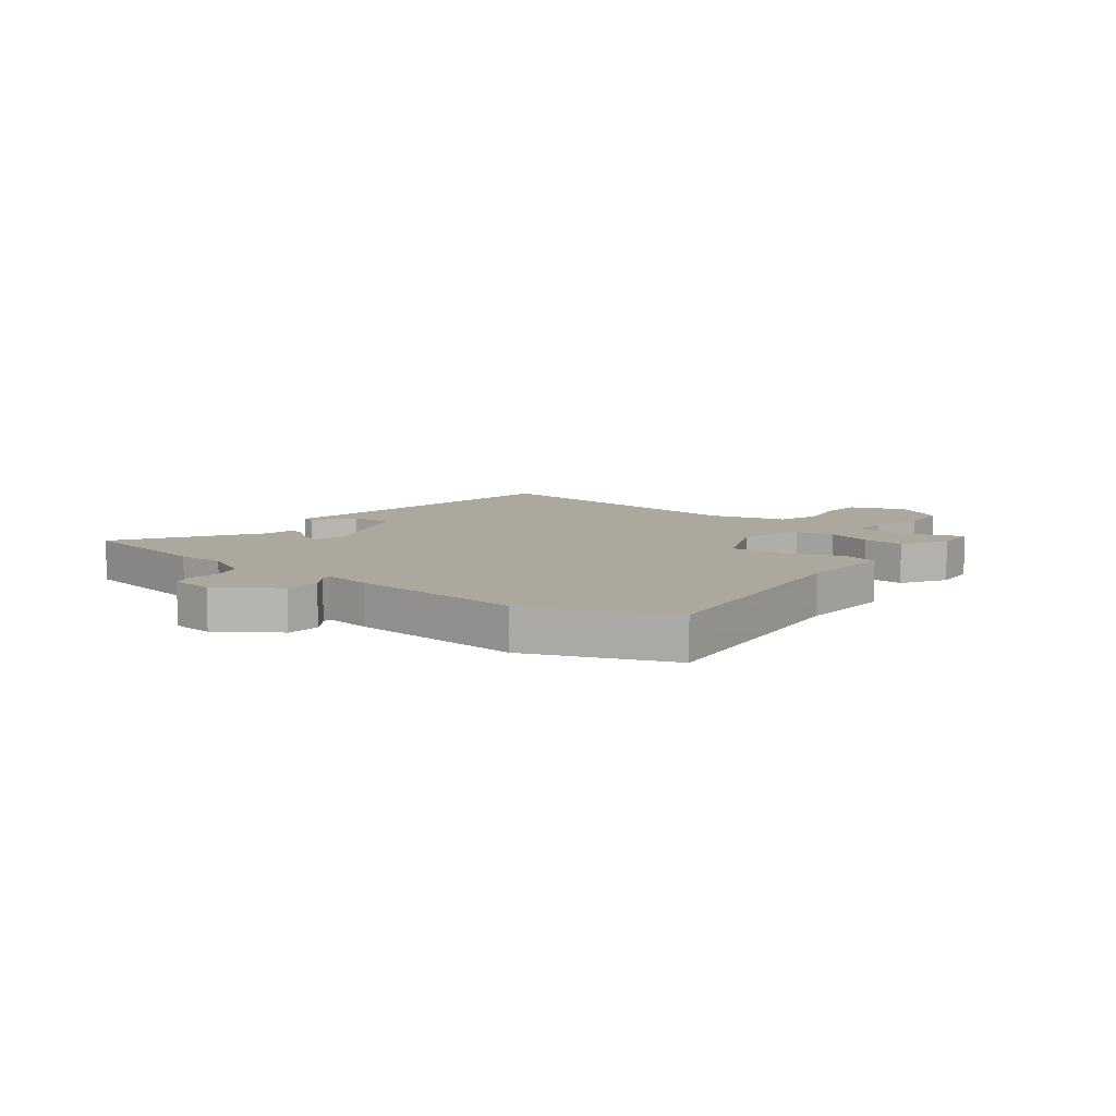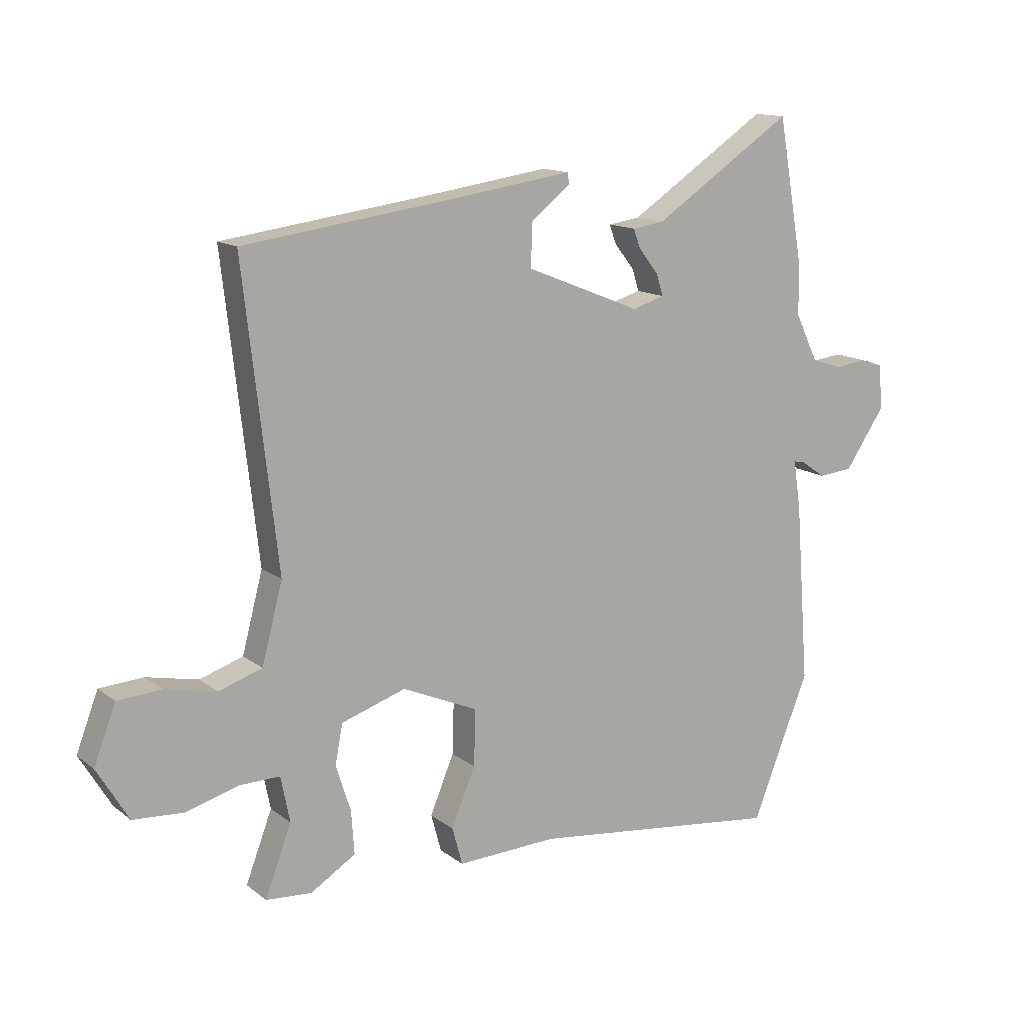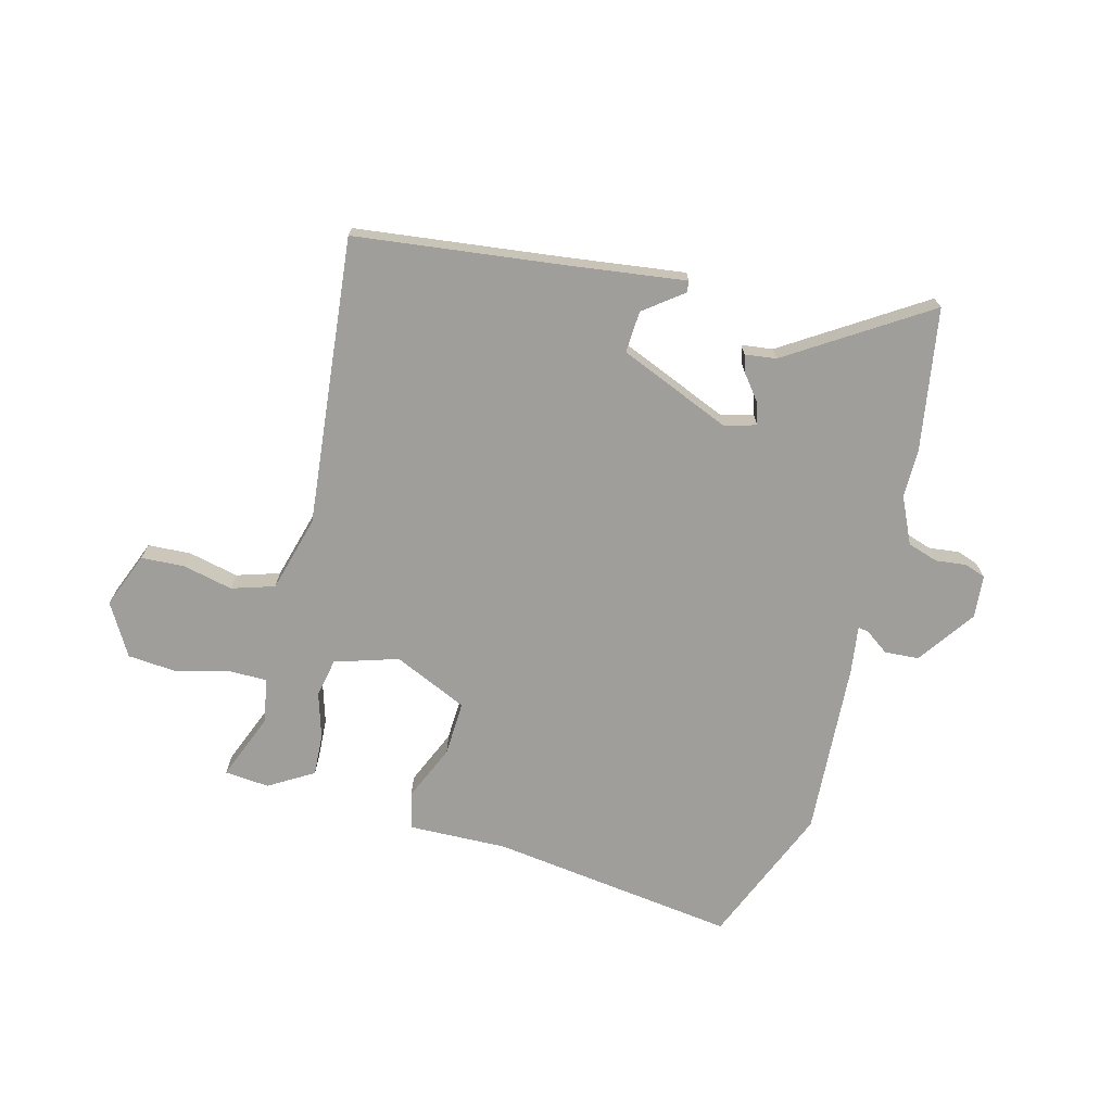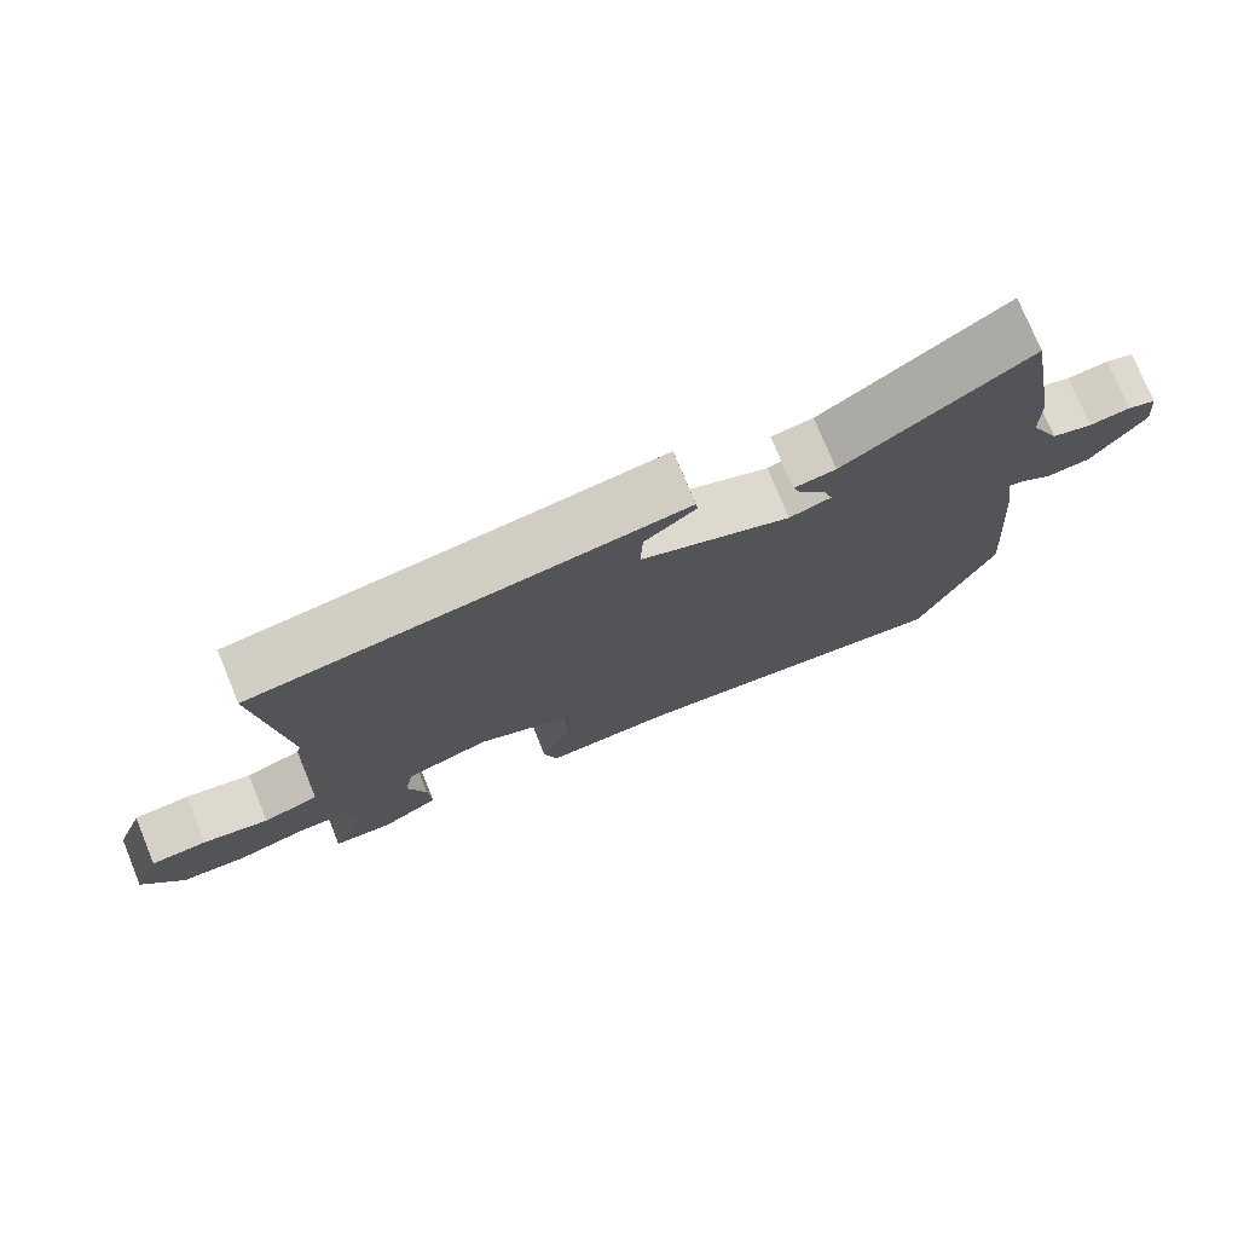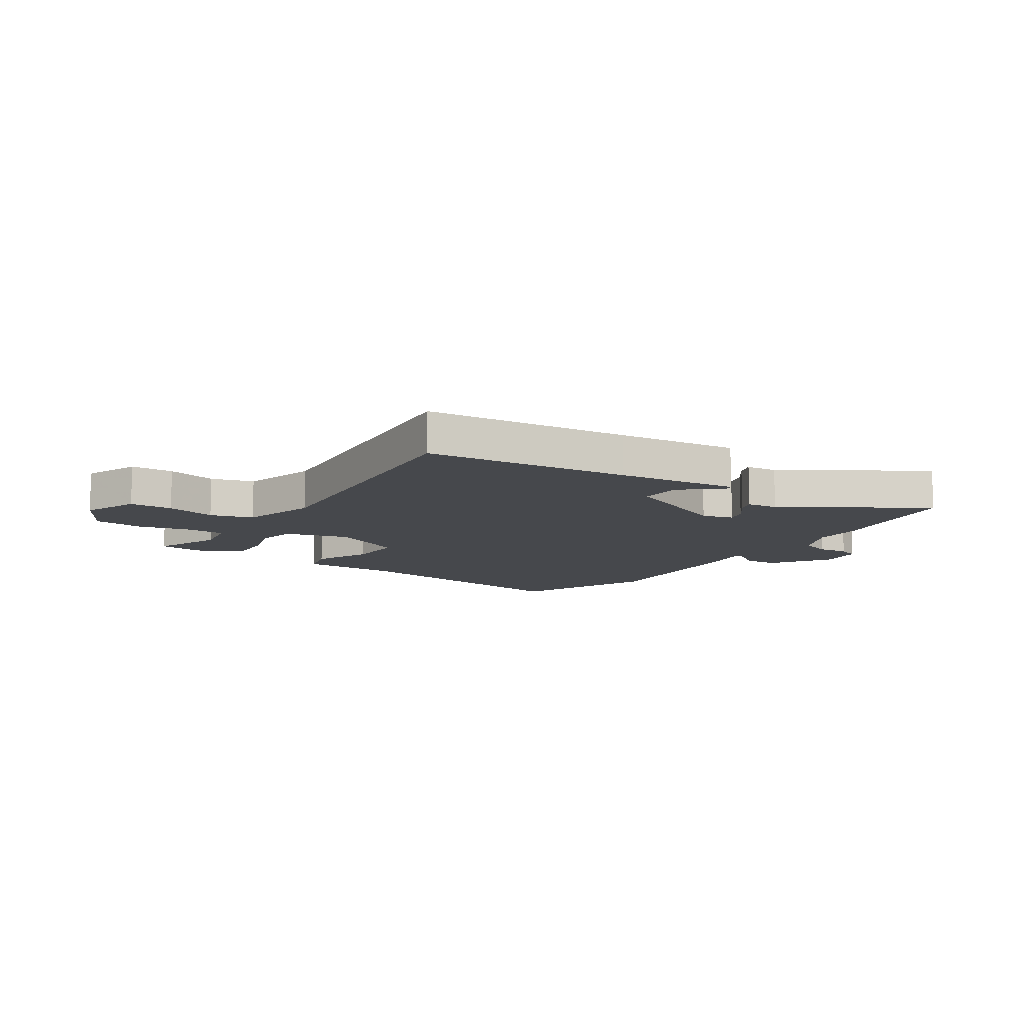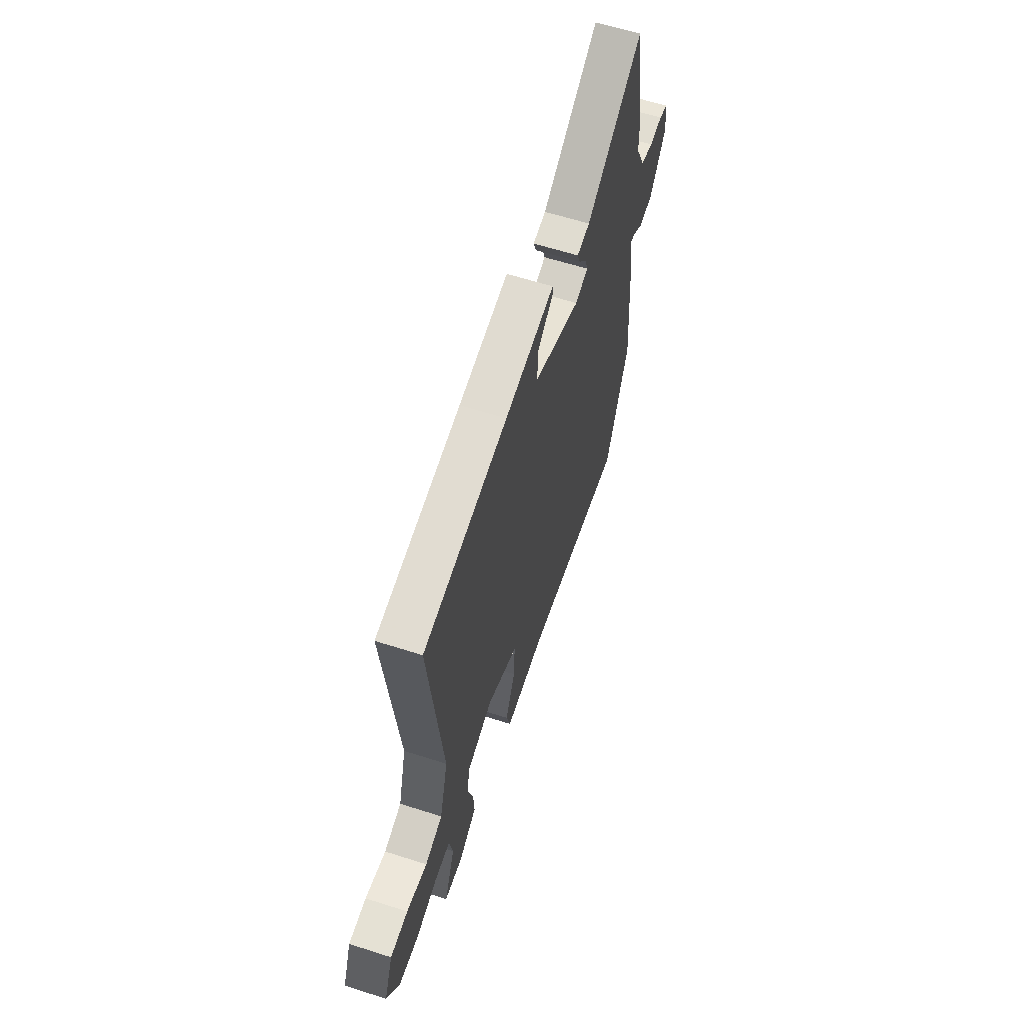
<metadata>
{"format":"obj","ext":"obj","renderer":"f3d","projection":"perspective","resolution":1024,"background":"white","views":[{"elev":8.6,"azim":127.8,"up":"+Y"},{"elev":13.7,"azim":-31.9,"up":"+Z"},{"elev":-70.8,"azim":-15.5,"up":"+Y"},{"elev":75.9,"azim":-22.3,"up":"+Z"},{"elev":-11.1,"azim":-34.9,"up":"+Y"},{"elev":61.1,"azim":-71.9,"up":"+Z"}]}
</metadata>
<code>
v 0.559 0.07 -0.351
v 0.459 0.07 -0.603
v 0.017 0.07 -0.55
v -0.159 0.07 -0.557
v -0.177 0.07 -0.491
v -0.135 0.07 -0.39
v -0.132 0.07 -0.292
v -0.265 0.07 -0.234
v -0.378 0.07 -0.271
v -0.391 0.07 -0.34
v -0.365 0.07 -0.422
v -0.36 0.07 -0.497
v -0.439 0.07 -0.546
v -0.519 0.07 -0.54
v -0.473 0.07 -0.419
v -0.489 0.07 -0.339
v -0.558 0.07 -0.34
v -0.651 0.07 -0.366
v -0.74 0.07 -0.36
v -0.795 0.07 -0.268
v -0.757 0.07 -0.168
v -0.68 0.07 -0.163
v -0.59 0.07 -0.182
v -0.514 0.07 -0.157
v -0.478 0.07 -0.02
v -0.537 0.07 0.495
v -0.418 0.07 0.511
v -0.172 0.07 0.544
v 0.043 0.07 0.575
v 0.046 0.07 0.555
v -0.023 0.07 0.501
v -0.026 0.07 0.426
v 0.176 0.07 0.345
v 0.232 0.07 0.362
v 0.22 0.07 0.4
v 0.185 0.07 0.444
v 0.173 0.07 0.477
v 0.229 0.07 0.485
v 0.474 0.07 0.647
v 0.519 0.07 0.394
v 0.52 0.07 0.307
v 0.56 0.07 0.224
v 0.615 0.07 0.207
v 0.67 0.07 0.214
v 0.708 0.07 0.201
v 0.716 0.07 0.124
v 0.645 0.07 0.02
v 0.584 0.07 0.015
v 0.541 0.07 0.045
v 0.522 0.07 0.048
v 0.535 0.07 -0.038
v 0.559 0 -0.351
v 0.459 0 -0.603
v 0.017 0 -0.55
v -0.159 0 -0.557
v -0.177 0 -0.491
v -0.135 0 -0.39
v -0.132 0 -0.292
v -0.265 0 -0.234
v -0.378 0 -0.271
v -0.391 0 -0.34
v -0.365 0 -0.422
v -0.36 0 -0.497
v -0.439 0 -0.546
v -0.519 0 -0.54
v -0.473 0 -0.419
v -0.489 0 -0.339
v -0.558 0 -0.34
v -0.651 0 -0.366
v -0.74 0 -0.36
v -0.795 0 -0.268
v -0.757 0 -0.168
v -0.68 0 -0.163
v -0.59 0 -0.182
v -0.514 0 -0.157
v -0.478 0 -0.02
v -0.537 0 0.495
v -0.418 0 0.511
v -0.172 0 0.544
v 0.043 0 0.575
v 0.046 0 0.555
v -0.023 0 0.501
v -0.026 0 0.426
v 0.176 0 0.345
v 0.232 0 0.362
v 0.22 0 0.4
v 0.185 0 0.444
v 0.173 0 0.477
v 0.229 0 0.485
v 0.474 0 0.647
v 0.519 0 0.394
v 0.52 0 0.307
v 0.56 0 0.224
v 0.615 0 0.207
v 0.67 0 0.214
v 0.708 0 0.201
v 0.716 0 0.124
v 0.645 0 0.02
v 0.584 0 0.015
v 0.541 0 0.045
v 0.522 0 0.048
v 0.535 0 -0.038
f 50 51 1 2
f 46 47 48 49
f 46 49 50
f 43 44 45 46
f 42 43 46 50
f 41 42 50
f 38 39 40 41
f 35 36 37 38
f 34 35 38 41
f 33 34 41 50
f 28 29 30 31
f 28 31 32
f 25 26 27 28
f 24 25 28 32
f 20 21 22 23
f 20 23 24
f 17 18 19 20
f 16 17 20 24
f 15 16 24 32
f 10 11 12 13
f 9 10 13 14
f 3 4 5 6
f 3 6 7
f 2 3 7
f 50 2 7
f 33 50 7 8
f 32 33 8 9
f 9 14 15 32
f 53 52 102 101
f 100 99 98 97
f 101 100 97
f 97 96 95 94
f 101 97 94 93
f 101 93 92
f 92 91 90 89
f 89 88 87 86
f 92 89 86 85
f 101 92 85 84
f 82 81 80 79
f 83 82 79
f 79 78 77 76
f 83 79 76 75
f 74 73 72 71
f 75 74 71
f 71 70 69 68
f 75 71 68 67
f 83 75 67 66
f 64 63 62 61
f 65 64 61 60
f 57 56 55 54
f 58 57 54
f 58 54 53
f 58 53 101
f 59 58 101 84
f 60 59 84 83
f 83 66 65 60
f 1 52 53 2
f 2 53 54 3
f 3 54 55 4
f 4 55 56 5
f 5 56 57 6
f 6 57 58 7
f 7 58 59 8
f 8 59 60 9
f 9 60 61 10
f 10 61 62 11
f 11 62 63 12
f 12 63 64 13
f 13 64 65 14
f 14 65 66 15
f 15 66 67 16
f 16 67 68 17
f 17 68 69 18
f 18 69 70 19
f 19 70 71 20
f 20 71 72 21
f 21 72 73 22
f 22 73 74 23
f 23 74 75 24
f 24 75 76 25
f 25 76 77 26
f 26 77 78 27
f 27 78 79 28
f 28 79 80 29
f 29 80 81 30
f 30 81 82 31
f 31 82 83 32
f 32 83 84 33
f 33 84 85 34
f 34 85 86 35
f 35 86 87 36
f 36 87 88 37
f 37 88 89 38
f 38 89 90 39
f 39 90 91 40
f 40 91 92 41
f 41 92 93 42
f 42 93 94 43
f 43 94 95 44
f 44 95 96 45
f 45 96 97 46
f 46 97 98 47
f 47 98 99 48
f 48 99 100 49
f 49 100 101 50
f 50 101 102 51
f 51 102 52 1

</code>
